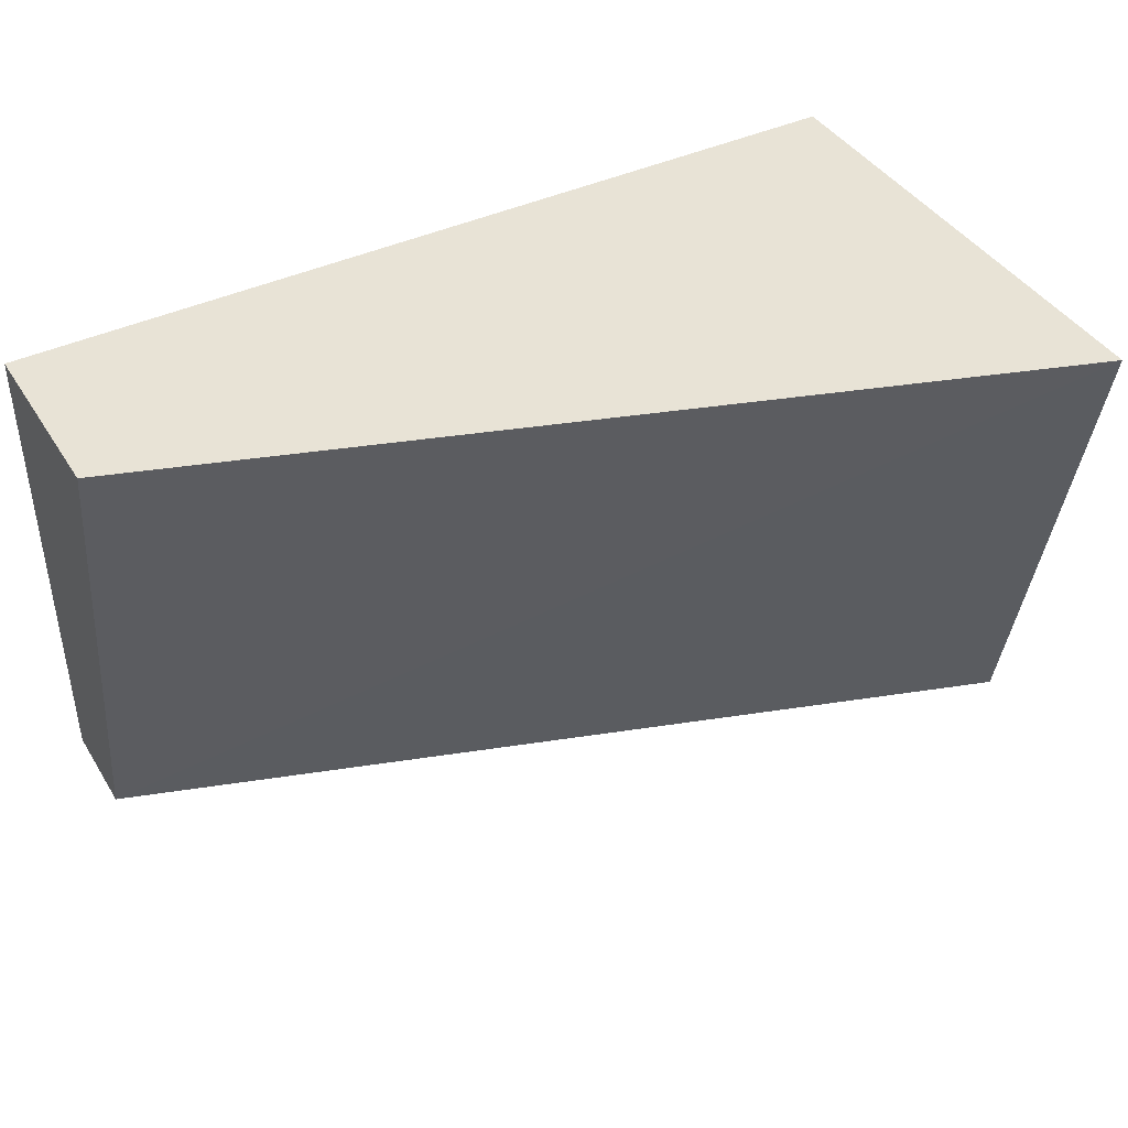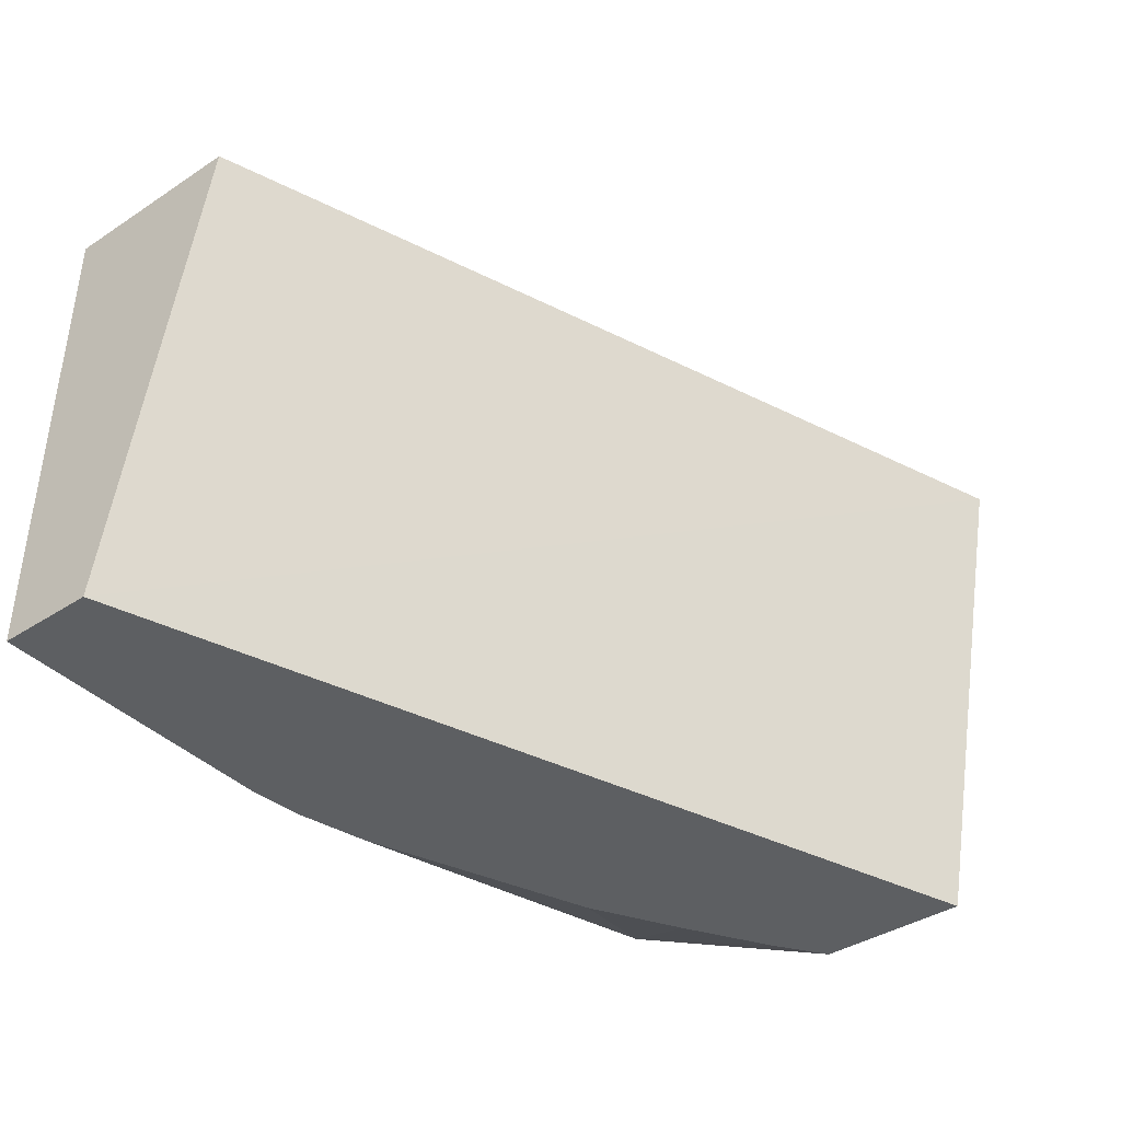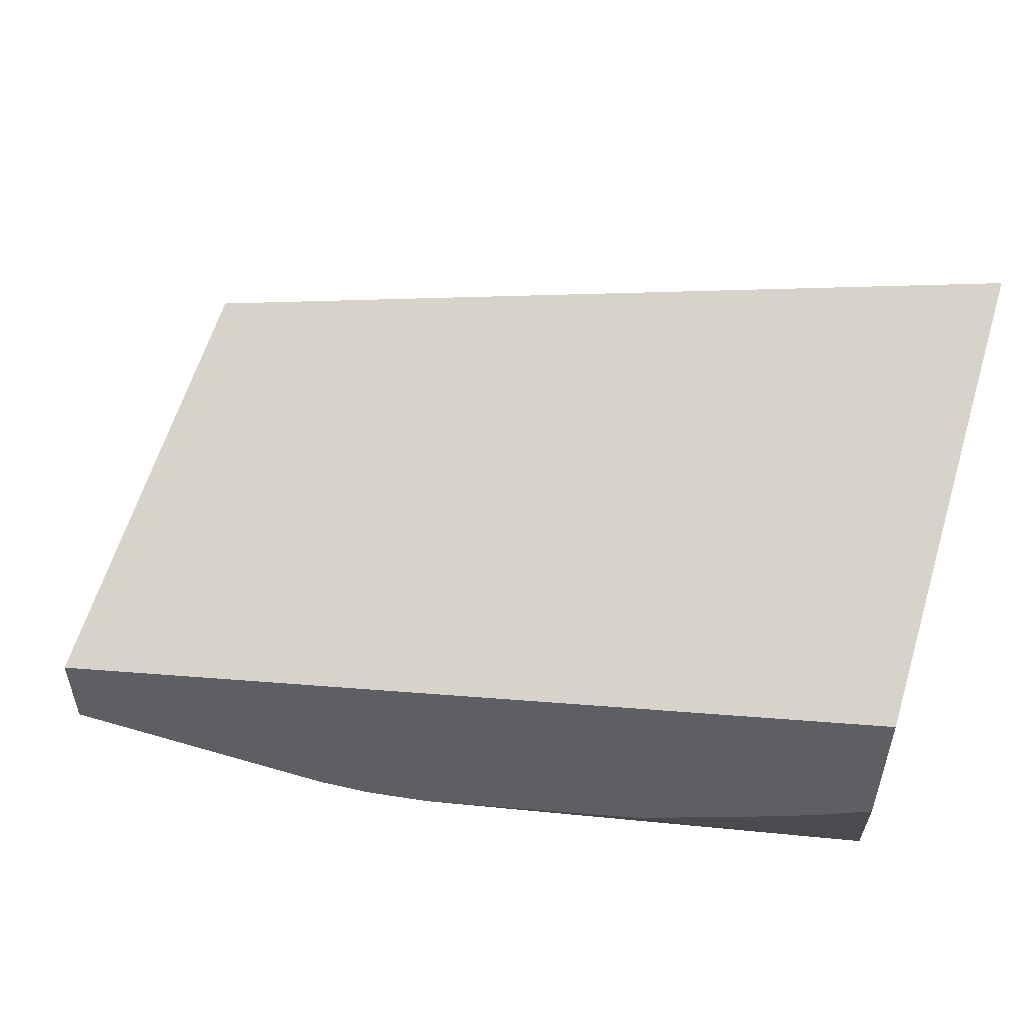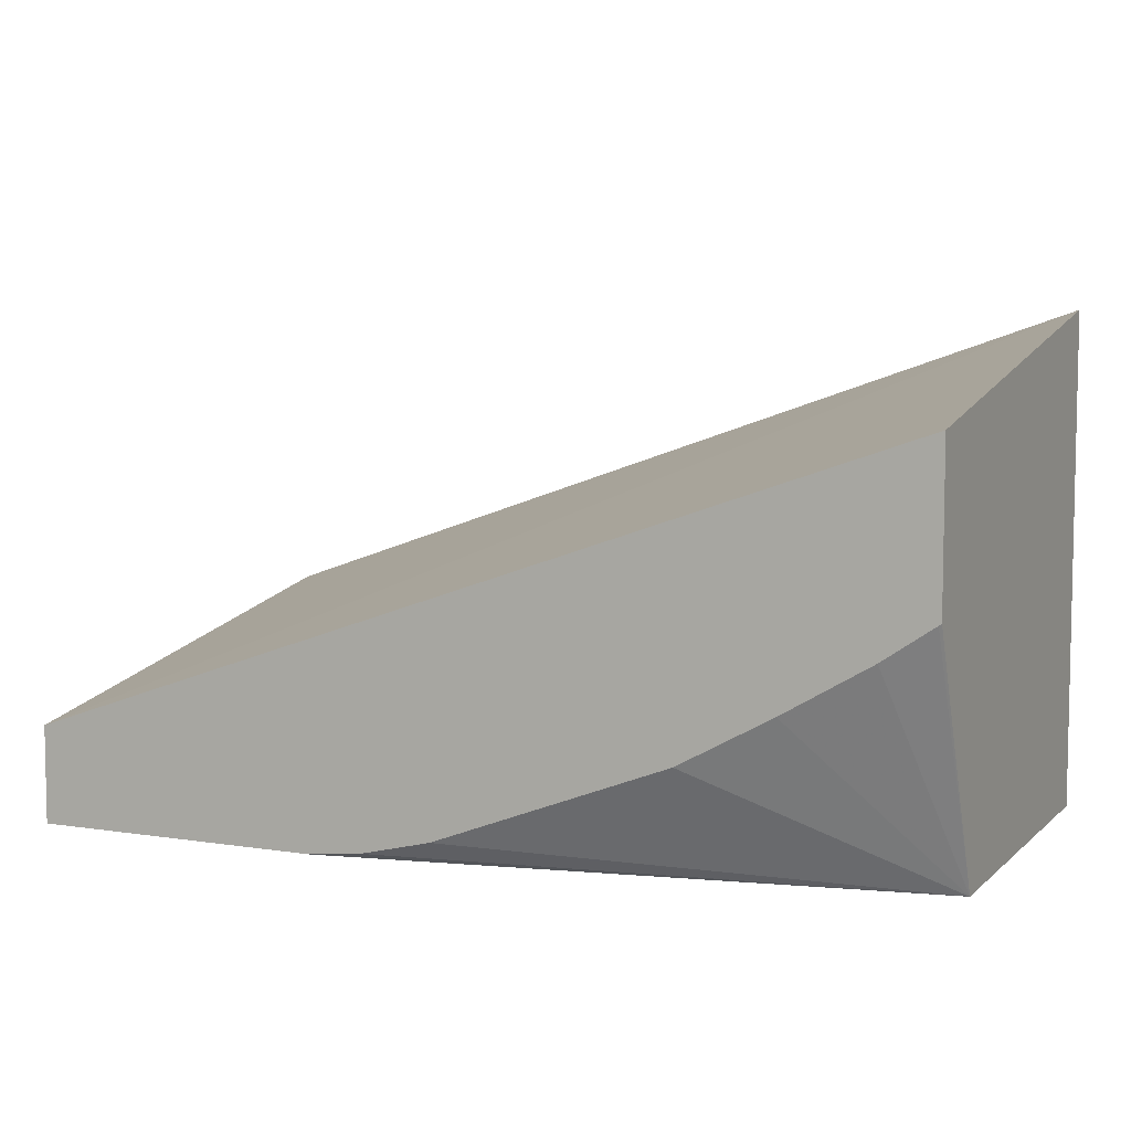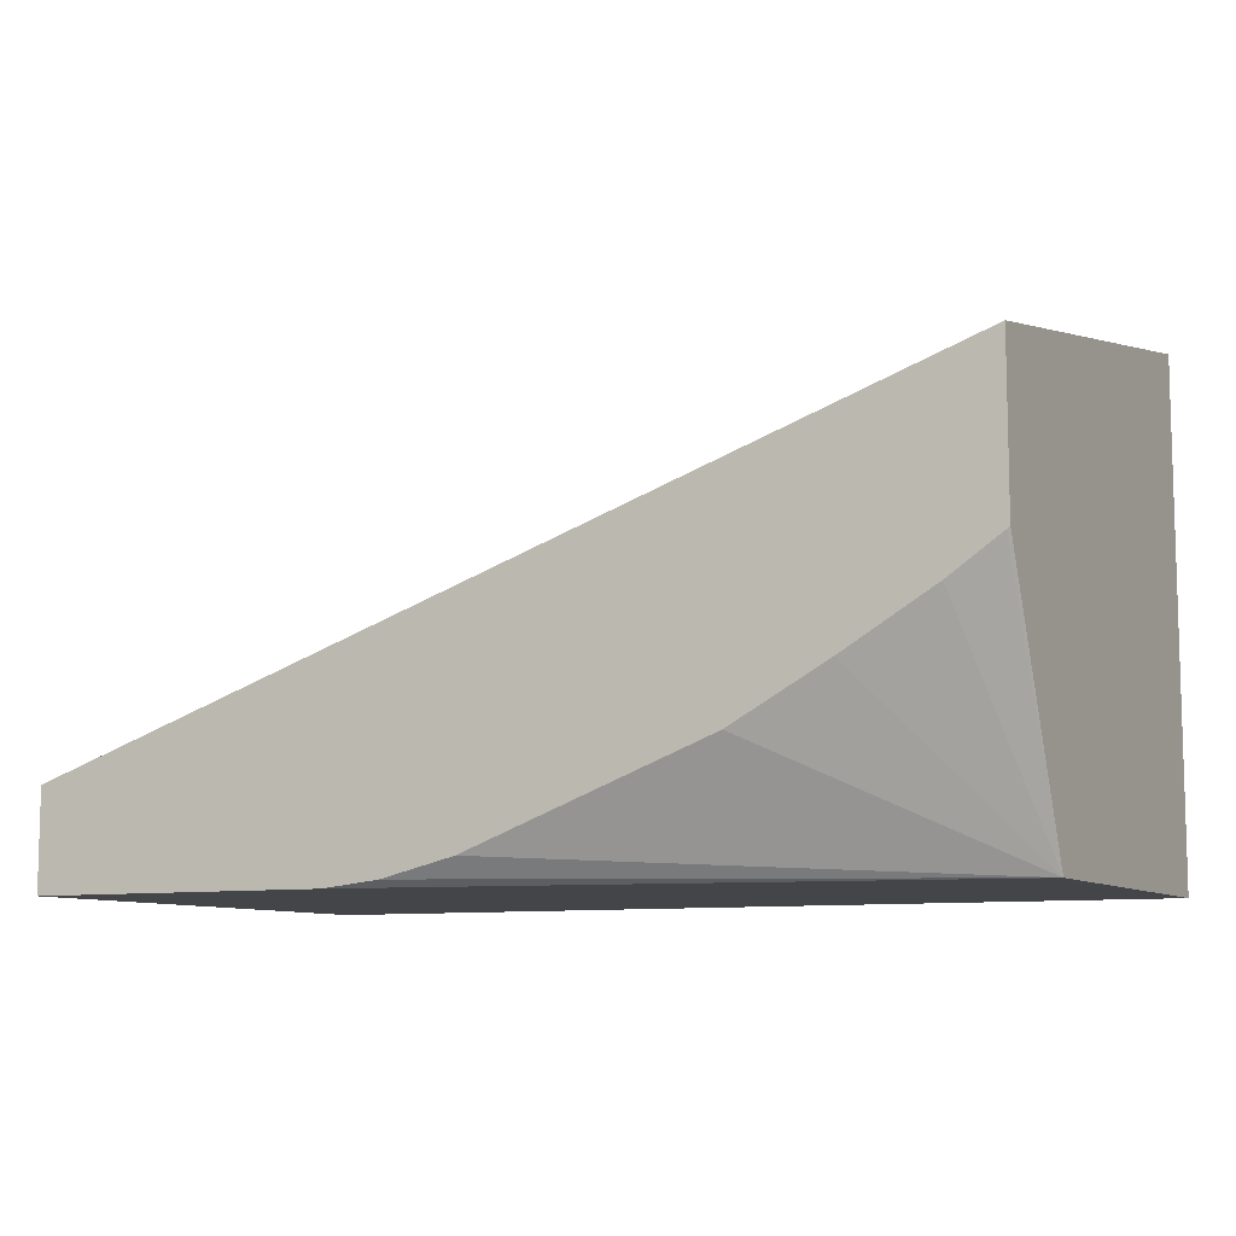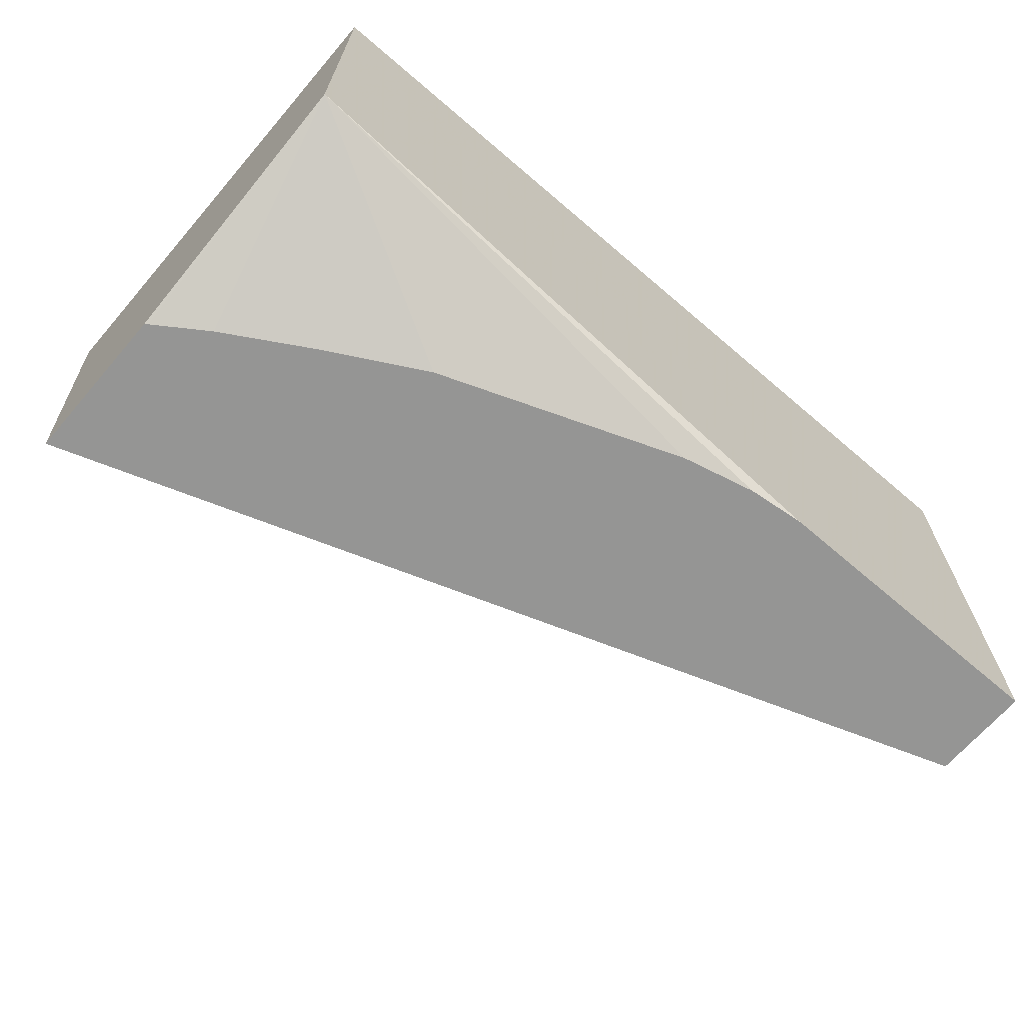
<metadata>
{"format":"obj","ext":"obj","renderer":"f3d","projection":"perspective","resolution":1024,"background":"white","views":[{"elev":41.6,"azim":150.4,"up":"+Z"},{"elev":-39.6,"azim":128.9,"up":"+Z"},{"elev":52.2,"azim":-162.5,"up":"+Y"},{"elev":6.6,"azim":-155.3,"up":"+Y"},{"elev":-9.1,"azim":-153.2,"up":"+Y"},{"elev":-67.4,"azim":-40.7,"up":"+Z"}]}
</metadata>
<code>
v -0.02382 -0.02246 -0.03989
v -0.02382 -0.02524 -0.05445
v -0.02382 -0.0372 -0.03989
v 0.002458 -0.03161 -0.03989
v 0.002458 -0.03432 -0.05445
v -0.02382 -0.02981 -0.05445
v 0.002458 -0.0372 -0.03989
v -0.02382 -0.0372 -0.05125
v 0.002458 -0.0372 -0.05445
v -0.02374 -0.02987 -0.05445
v -0.02226 -0.03087 -0.05445
v -0.01971 -0.03237 -0.05445
v -0.01699 -0.03387 -0.05445
v -0.01005 -0.0365 -0.05445
v -0.007952 -0.03702 -0.05445
v -0.007816 -0.03703 -0.05445
v -0.006304 -0.0372 -0.05445
f 1 2 6
f 1 6 8
f 1 8 3
f 1 3 7
f 1 7 4
f 1 4 5
f 1 5 2
f 2 5 9
f 2 9 17
f 2 17 16
f 2 16 15
f 2 15 14
f 2 14 13
f 2 13 12
f 2 12 11
f 2 11 10
f 2 10 6
f 3 8 17
f 3 17 9
f 3 9 7
f 4 7 9
f 4 9 5
f 6 10 8
f 8 10 11
f 8 11 12
f 8 12 13
f 8 13 14
f 8 14 15
f 8 15 16
f 8 16 17

</code>
